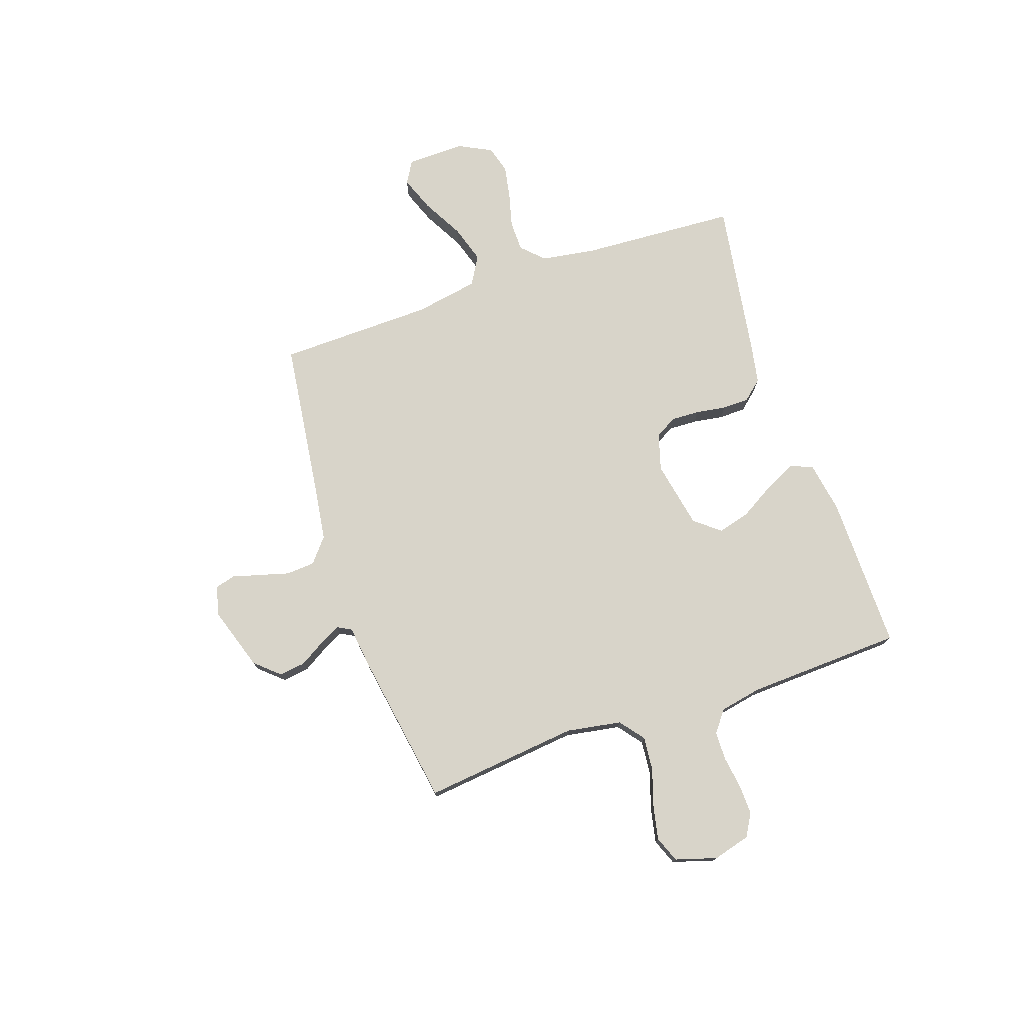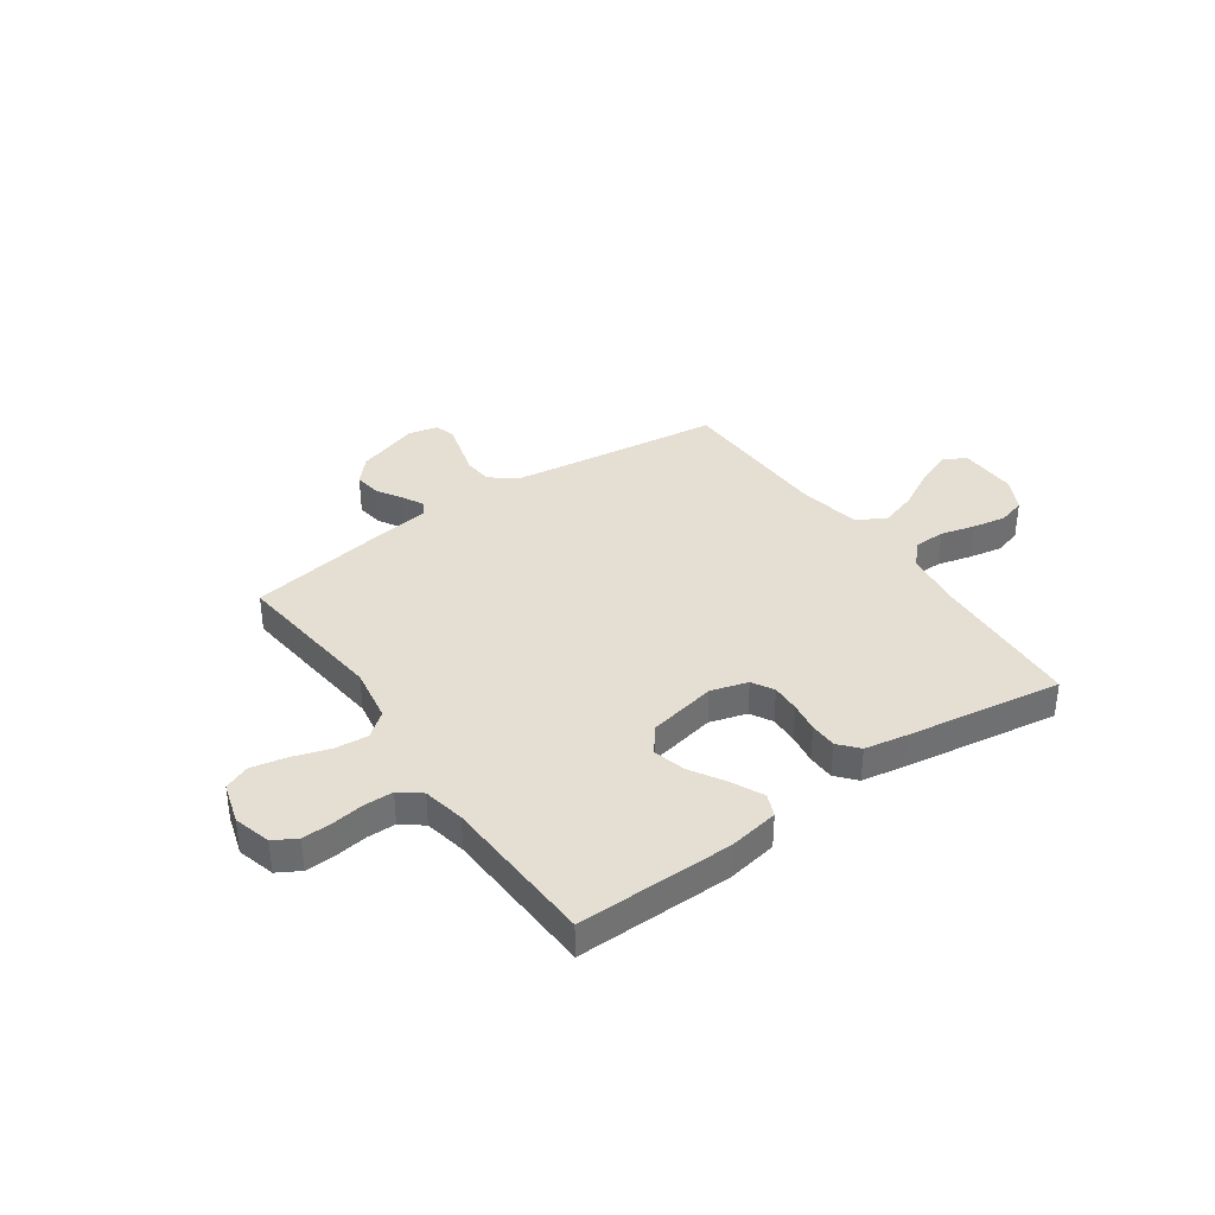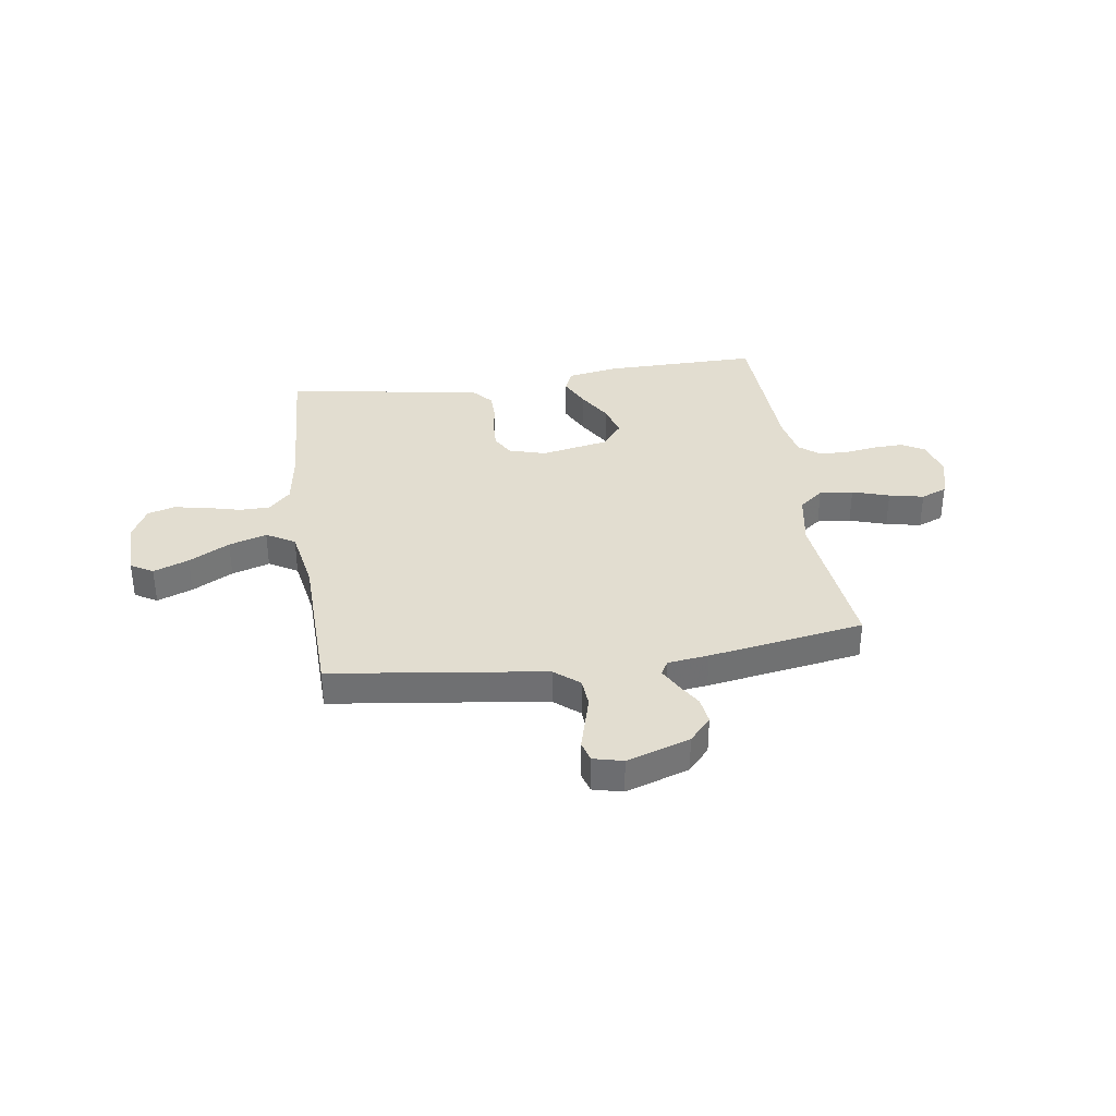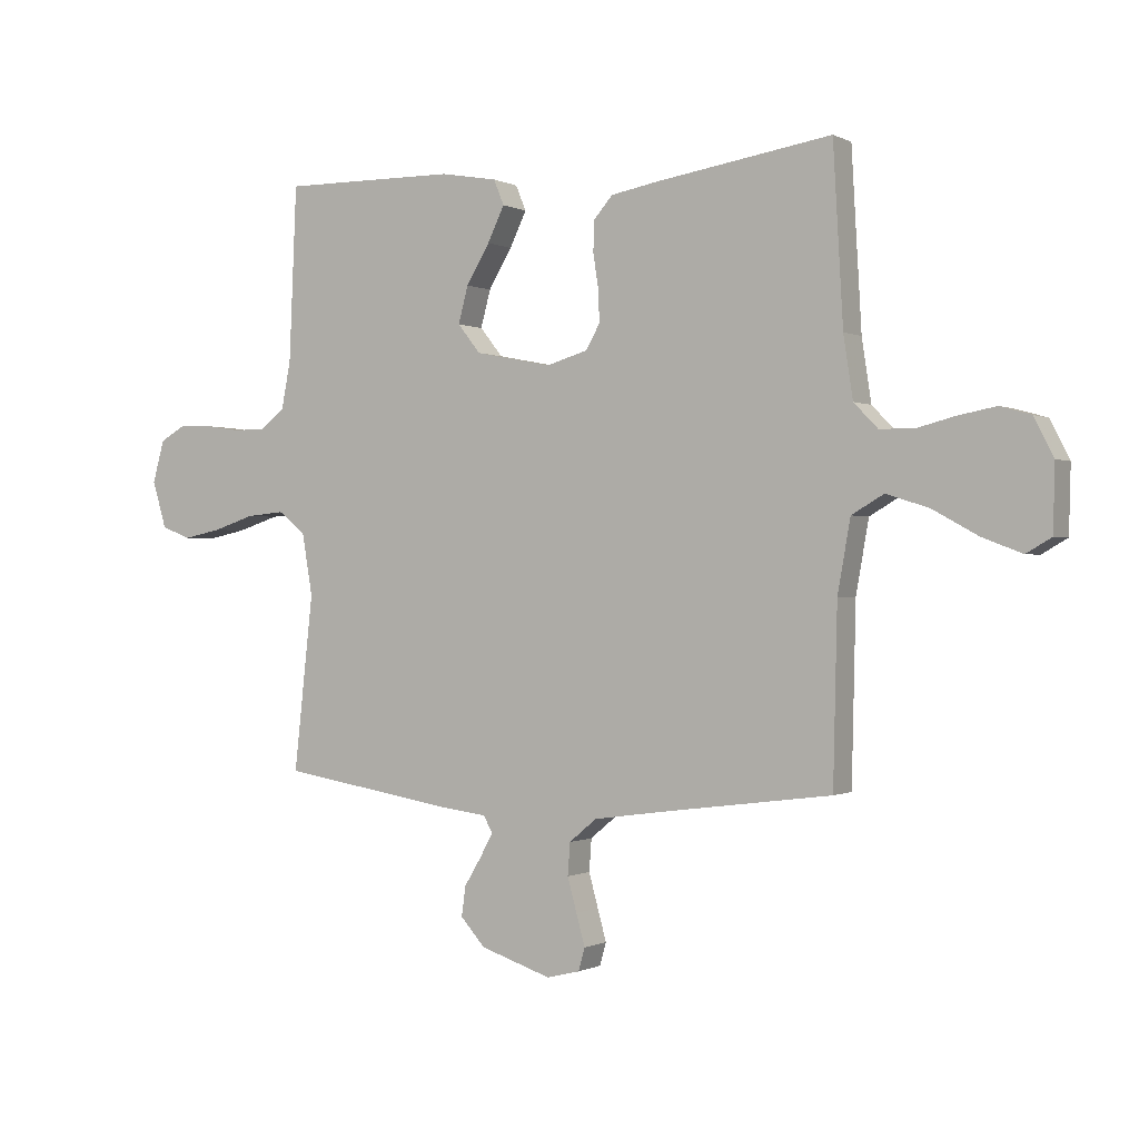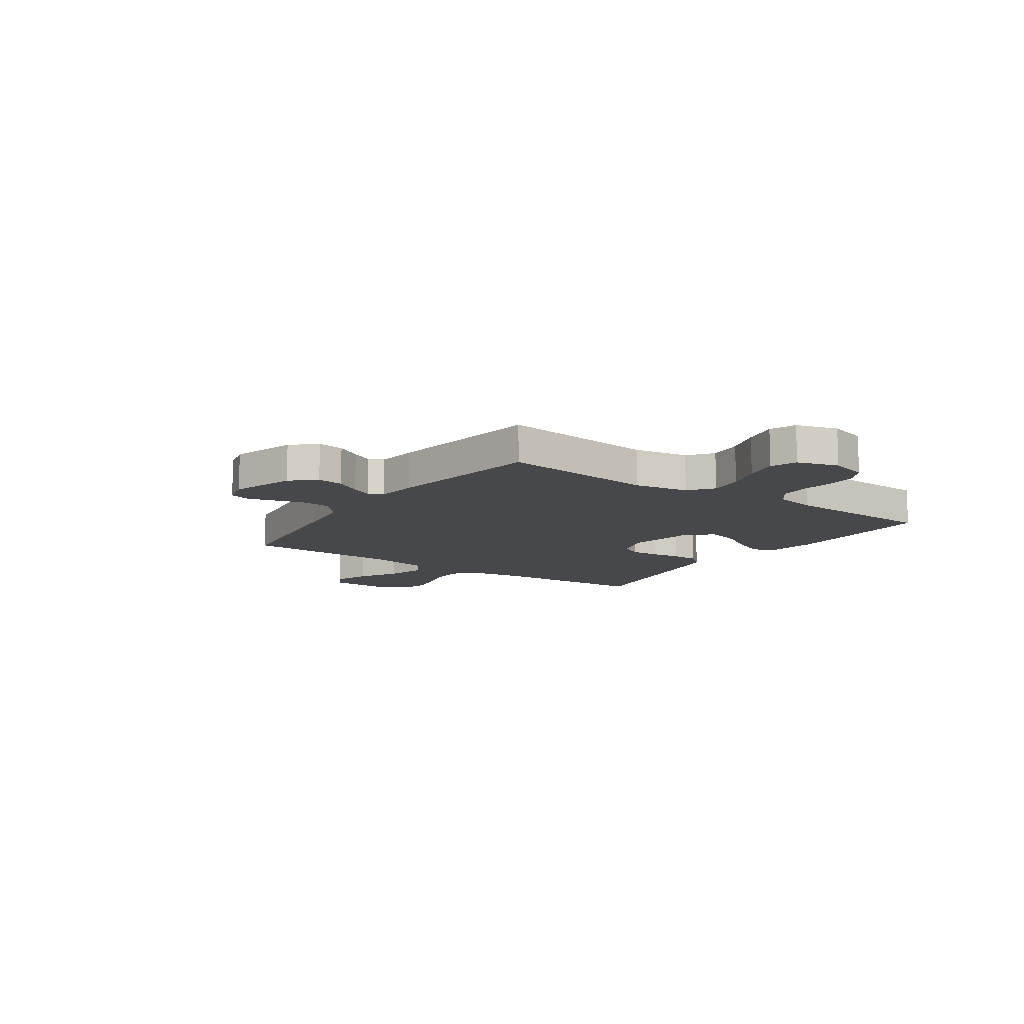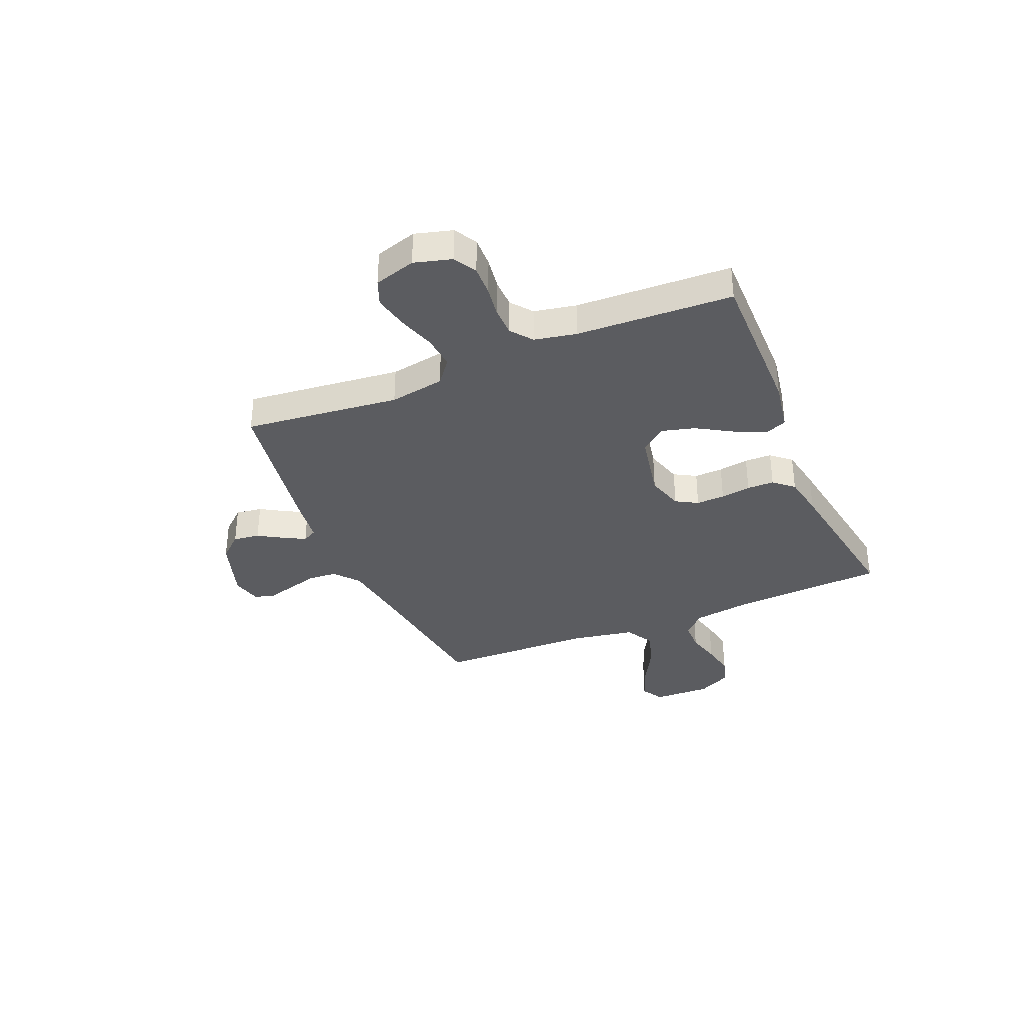
<metadata>
{"format":"obj","ext":"obj","renderer":"f3d","projection":"perspective","resolution":1024,"background":"white","views":[{"elev":75.6,"azim":-108.8,"up":"+Y"},{"elev":37.1,"azim":-35.0,"up":"+Y"},{"elev":35.3,"azim":171.7,"up":"+Y"},{"elev":-0.3,"azim":29.9,"up":"+Z"},{"elev":-11.6,"azim":-124.5,"up":"+Y"},{"elev":-34.9,"azim":-67.1,"up":"+Y"}]}
</metadata>
<code>
v -0.5 0.07 0.5
v -0.2 0.07 0.497
v -0.102 0.07 0.48
v -0.084 0.07 0.437
v -0.113 0.07 0.377
v -0.153 0.07 0.31
v -0.17 0.07 0.247
v -0.131 0.07 0.198
v 0 0.07 0.172
v 0.071 0.07 0.193
v 0.095 0.07 0.235
v 0.093 0.07 0.29
v 0.084 0.07 0.348
v 0.085 0.07 0.4
v 0.118 0.07 0.438
v 0.2 0.07 0.453
v 0.5 0.07 0.5
v 0.517 0.07 0.2
v 0.533 0.07 0.094
v 0.574 0.07 0.052
v 0.633 0.07 0.051
v 0.699 0.07 0.068
v 0.763 0.07 0.08
v 0.816 0.07 0.065
v 0.849 0.07 0
v 0.846 0.07 -0.112
v 0.803 0.07 -0.137
v 0.735 0.07 -0.111
v 0.657 0.07 -0.068
v 0.584 0.07 -0.045
v 0.529 0.07 -0.077
v 0.507 0.07 -0.2
v 0.5 0.07 -0.5
v 0.2 0.07 -0.539
v 0.088 0.07 -0.555
v 0.041 0.07 -0.594
v 0.037 0.07 -0.649
v 0.053 0.07 -0.707
v 0.068 0.07 -0.761
v 0.057 0.07 -0.8
v 0 0.07 -0.814
v -0.122 0.07 -0.774
v -0.164 0.07 -0.727
v -0.157 0.07 -0.676
v -0.128 0.07 -0.628
v -0.106 0.07 -0.587
v -0.121 0.07 -0.559
v -0.2 0.07 -0.549
v -0.5 0.07 -0.5
v -0.467 0.07 -0.2
v -0.485 0.07 -0.094
v -0.532 0.07 -0.057
v -0.597 0.07 -0.063
v -0.668 0.07 -0.086
v -0.735 0.07 -0.1
v -0.785 0.07 -0.08
v -0.809 0.07 0
v -0.789 0.07 0.072
v -0.745 0.07 0.097
v -0.687 0.07 0.095
v -0.626 0.07 0.086
v -0.57 0.07 0.087
v -0.529 0.07 0.119
v -0.513 0.07 0.2
v -0.5 0 0.5
v -0.2 0 0.497
v -0.102 0 0.48
v -0.084 0 0.437
v -0.113 0 0.377
v -0.153 0 0.31
v -0.17 0 0.247
v -0.131 0 0.198
v 0 0 0.172
v 0.071 0 0.193
v 0.095 0 0.235
v 0.093 0 0.29
v 0.084 0 0.348
v 0.085 0 0.4
v 0.118 0 0.438
v 0.2 0 0.453
v 0.5 0 0.5
v 0.517 0 0.2
v 0.533 0 0.094
v 0.574 0 0.052
v 0.633 0 0.051
v 0.699 0 0.068
v 0.763 0 0.08
v 0.816 0 0.065
v 0.849 0 0
v 0.846 0 -0.112
v 0.803 0 -0.137
v 0.735 0 -0.111
v 0.657 0 -0.068
v 0.584 0 -0.045
v 0.529 0 -0.077
v 0.507 0 -0.2
v 0.5 0 -0.5
v 0.2 0 -0.539
v 0.088 0 -0.555
v 0.041 0 -0.594
v 0.037 0 -0.649
v 0.053 0 -0.707
v 0.068 0 -0.761
v 0.057 0 -0.8
v 0 0 -0.814
v -0.122 0 -0.774
v -0.164 0 -0.727
v -0.157 0 -0.676
v -0.128 0 -0.628
v -0.106 0 -0.587
v -0.121 0 -0.559
v -0.2 0 -0.549
v -0.5 0 -0.5
v -0.467 0 -0.2
v -0.485 0 -0.094
v -0.532 0 -0.057
v -0.597 0 -0.063
v -0.668 0 -0.086
v -0.735 0 -0.1
v -0.785 0 -0.08
v -0.809 0 0
v -0.789 0 0.072
v -0.745 0 0.097
v -0.687 0 0.095
v -0.626 0 0.086
v -0.57 0 0.087
v -0.529 0 0.119
v -0.513 0 0.2
f 58 59 60 61
f 58 61 62
f 57 58 62
f 56 57 62
f 53 54 55 56
f 52 53 56 62
f 51 52 62 63
f 47 48 49 50
f 47 50 51
f 42 43 44 45
f 42 45 46
f 41 42 46
f 38 39 40 41
f 37 38 41 46
f 36 37 46 47
f 32 33 34
f 31 32 34 35
f 26 27 28 29
f 26 29 30
f 25 26 30
f 24 25 30
f 21 22 23 24
f 21 24 30
f 20 21 30 31
f 15 16 17 18
f 15 18 19
f 12 13 14 15
f 11 12 15 19
f 10 11 19 20
f 3 4 5 6
f 1 2 3 6
f 64 1 6 7
f 63 64 7 8
f 51 63 8 9
f 35 36 47 51
f 20 31 35 51
f 9 10 20 51
f 125 124 123 122
f 126 125 122
f 126 122 121
f 126 121 120
f 120 119 118 117
f 126 120 117 116
f 127 126 116 115
f 114 113 112 111
f 115 114 111
f 109 108 107 106
f 110 109 106
f 110 106 105
f 105 104 103 102
f 110 105 102 101
f 111 110 101 100
f 98 97 96
f 99 98 96 95
f 93 92 91 90
f 94 93 90
f 94 90 89
f 94 89 88
f 88 87 86 85
f 94 88 85
f 95 94 85 84
f 82 81 80 79
f 83 82 79
f 79 78 77 76
f 83 79 76 75
f 84 83 75 74
f 70 69 68 67
f 70 67 66 65
f 71 70 65 128
f 72 71 128 127
f 73 72 127 115
f 115 111 100 99
f 115 99 95 84
f 115 84 74 73
f 1 65 66 2
f 2 66 67 3
f 3 67 68 4
f 4 68 69 5
f 5 69 70 6
f 6 70 71 7
f 7 71 72 8
f 8 72 73 9
f 9 73 74 10
f 10 74 75 11
f 11 75 76 12
f 12 76 77 13
f 13 77 78 14
f 14 78 79 15
f 15 79 80 16
f 16 80 81 17
f 17 81 82 18
f 18 82 83 19
f 19 83 84 20
f 20 84 85 21
f 21 85 86 22
f 22 86 87 23
f 23 87 88 24
f 24 88 89 25
f 25 89 90 26
f 26 90 91 27
f 27 91 92 28
f 28 92 93 29
f 29 93 94 30
f 30 94 95 31
f 31 95 96 32
f 32 96 97 33
f 33 97 98 34
f 34 98 99 35
f 35 99 100 36
f 36 100 101 37
f 37 101 102 38
f 38 102 103 39
f 39 103 104 40
f 40 104 105 41
f 41 105 106 42
f 42 106 107 43
f 43 107 108 44
f 44 108 109 45
f 45 109 110 46
f 46 110 111 47
f 47 111 112 48
f 48 112 113 49
f 49 113 114 50
f 50 114 115 51
f 51 115 116 52
f 52 116 117 53
f 53 117 118 54
f 54 118 119 55
f 55 119 120 56
f 56 120 121 57
f 57 121 122 58
f 58 122 123 59
f 59 123 124 60
f 60 124 125 61
f 61 125 126 62
f 62 126 127 63
f 63 127 128 64
f 64 128 65 1

</code>
